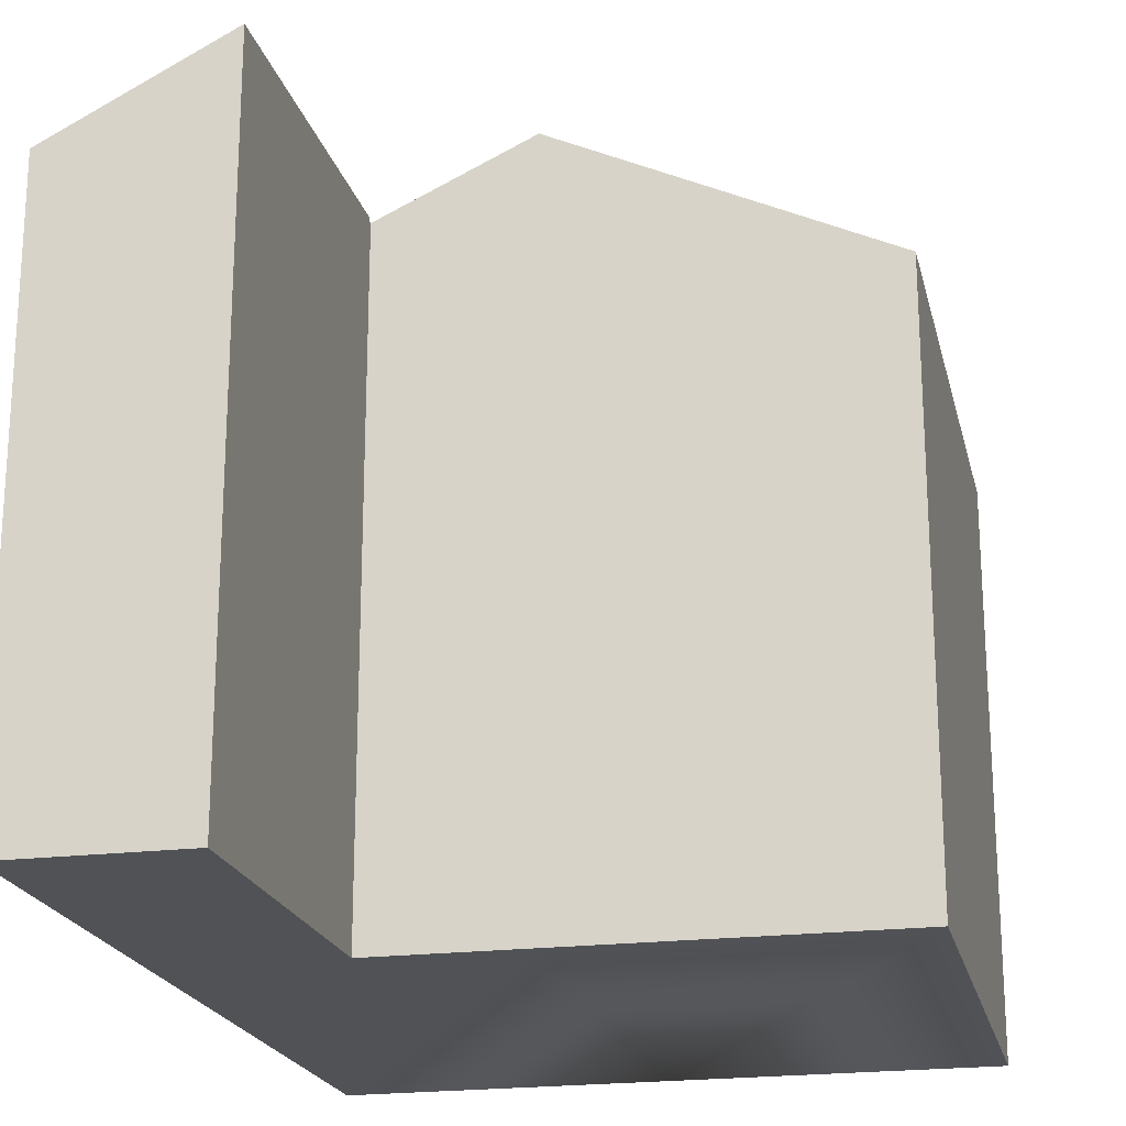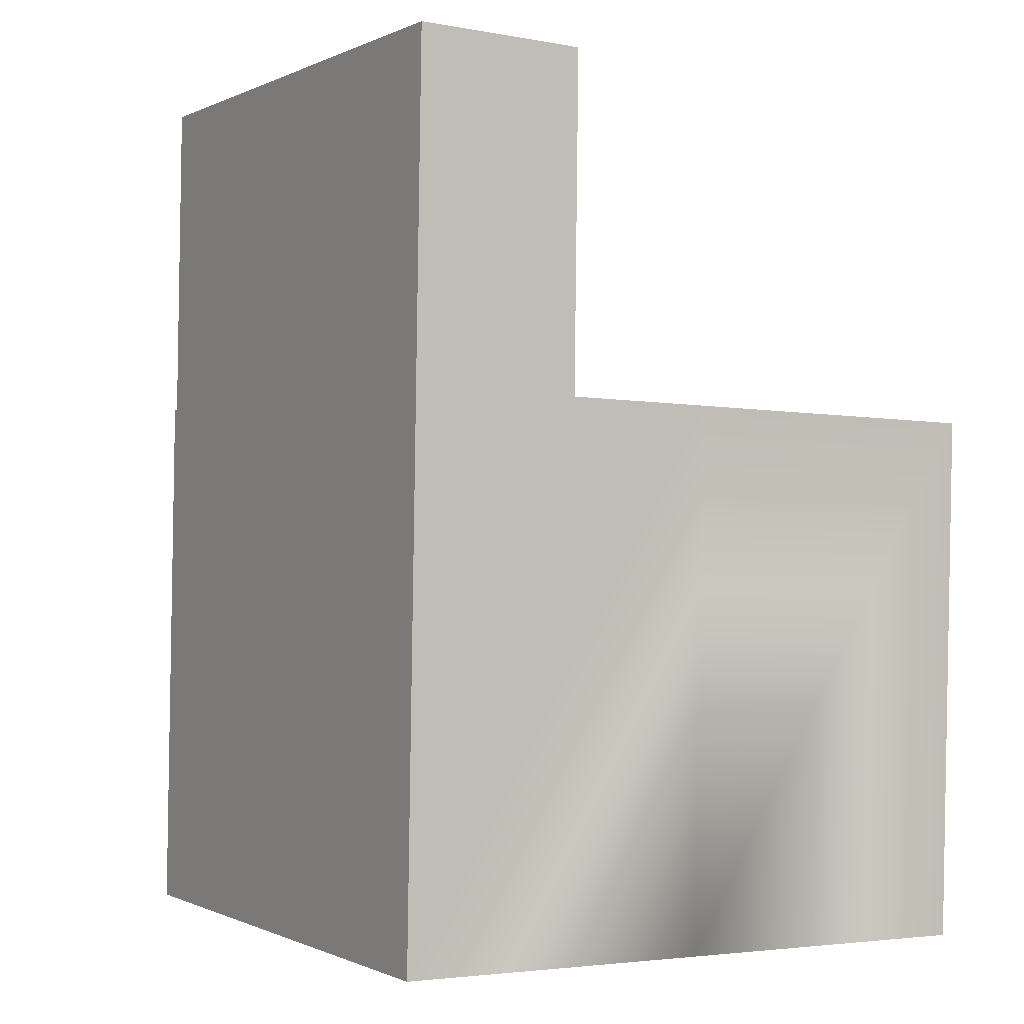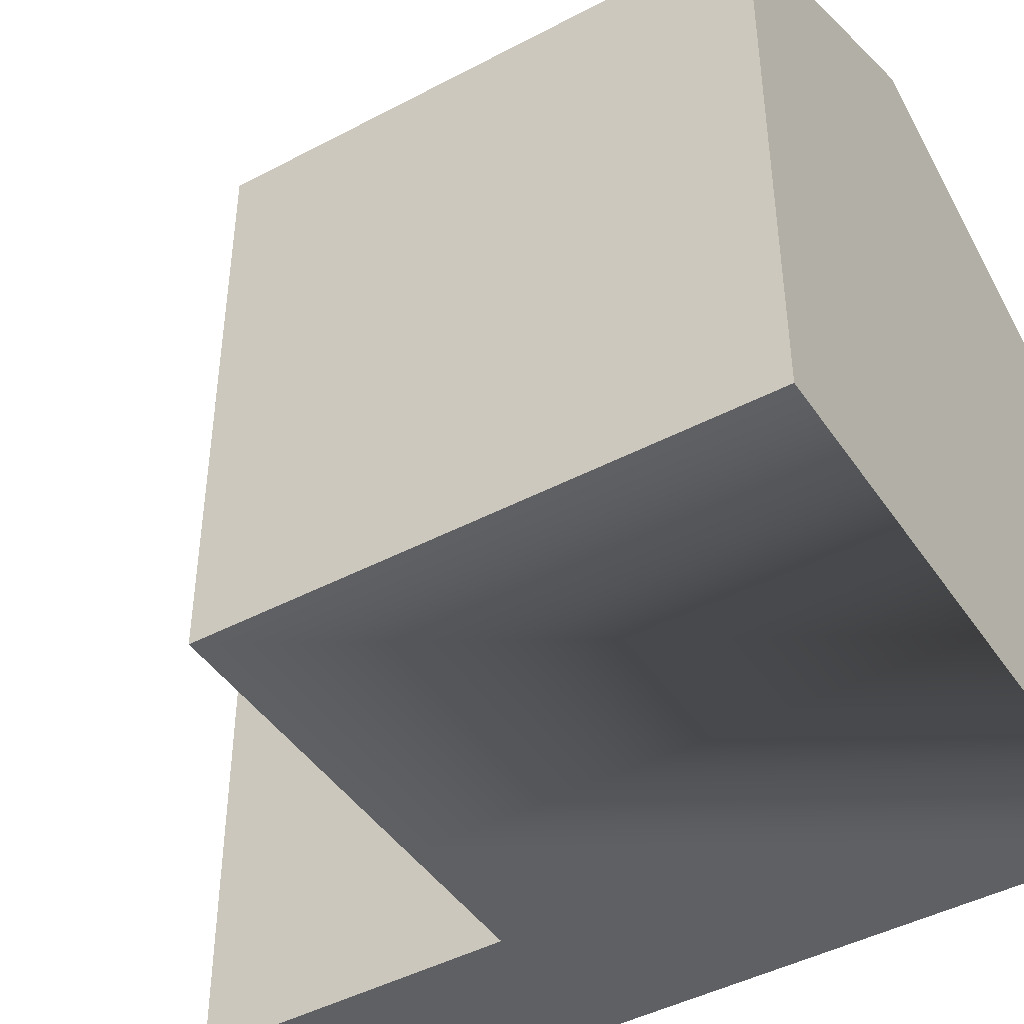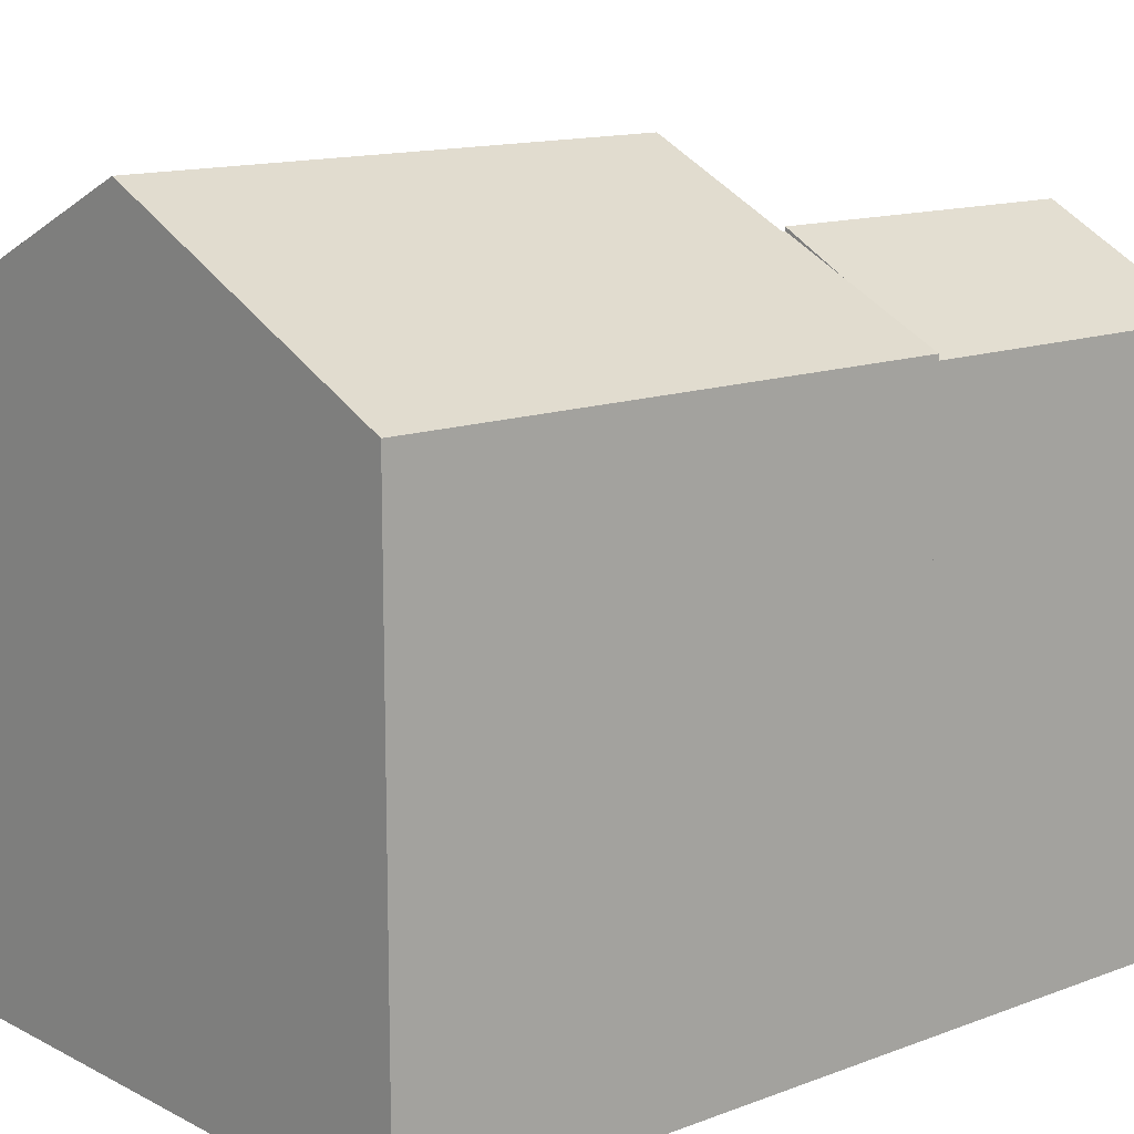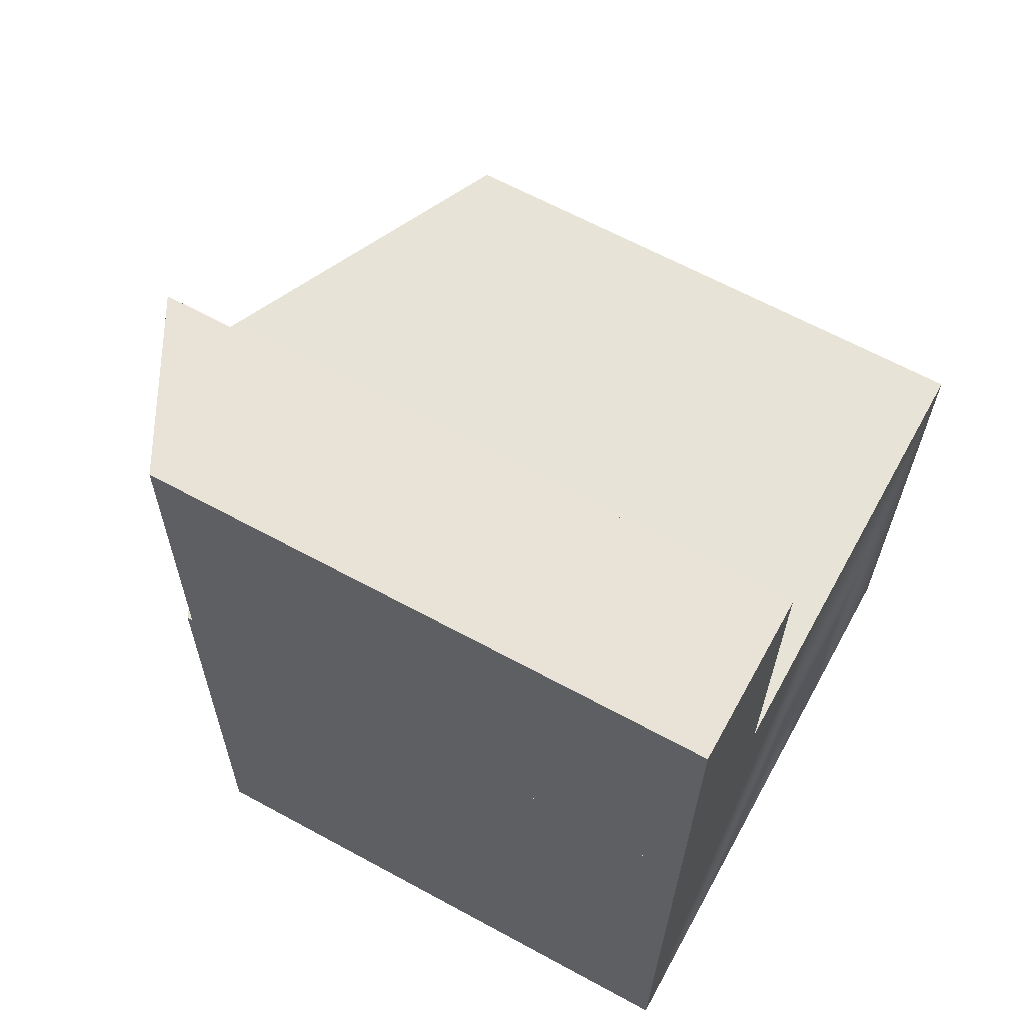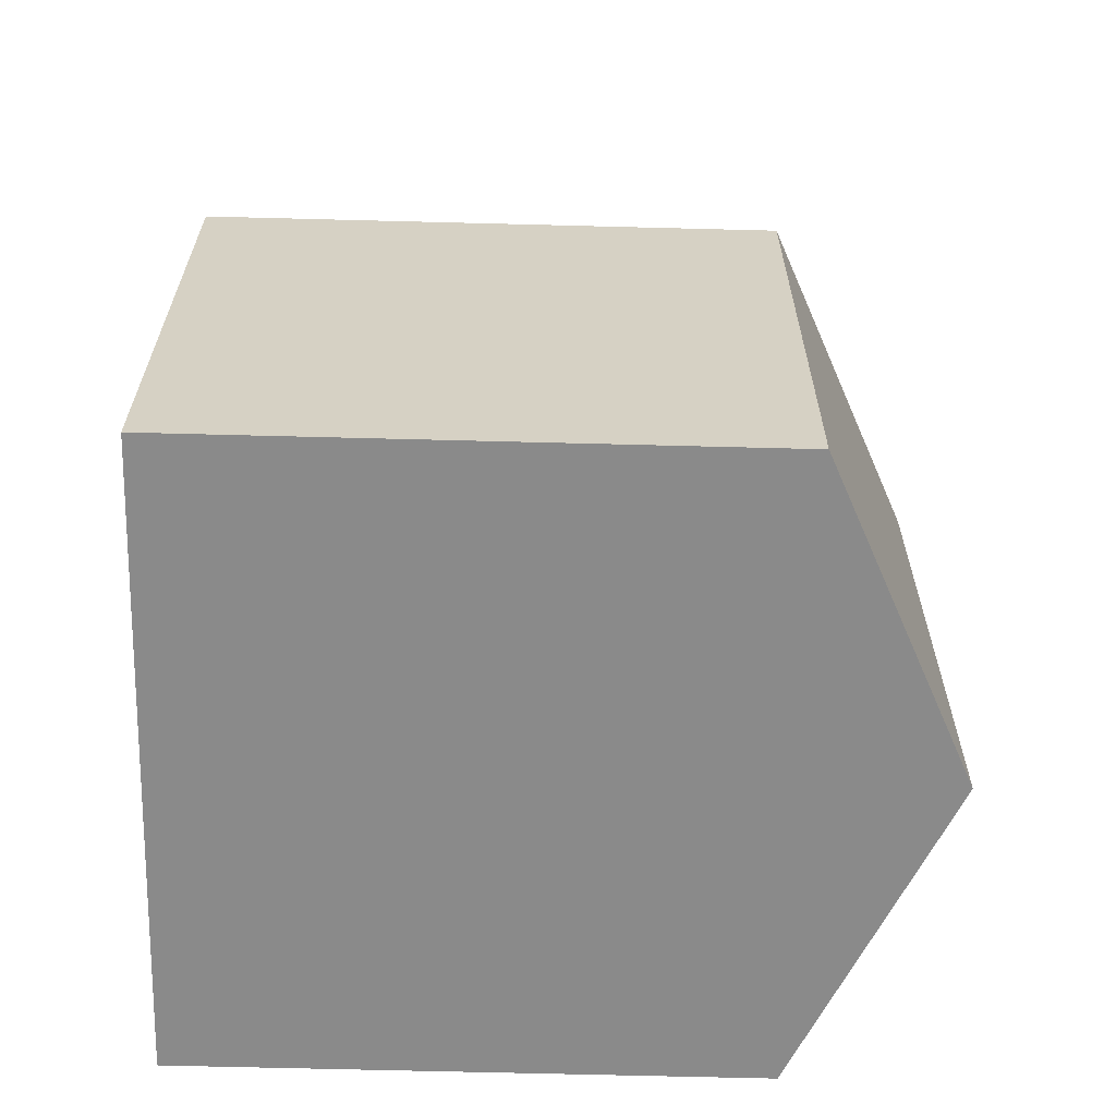
<metadata>
{"format":"obj","ext":"obj","renderer":"f3d","projection":"perspective","resolution":1024,"background":"white","views":[{"elev":-21.1,"azim":14.3,"up":"+Y"},{"elev":-0.4,"azim":-30.7,"up":"+Z"},{"elev":-44.2,"azim":123.2,"up":"+Y"},{"elev":13.3,"azim":-129.6,"up":"+Y"},{"elev":64.6,"azim":-61.3,"up":"+Z"},{"elev":-64.9,"azim":88.5,"up":"+Z"}]}
</metadata>
<code>
v  0.333 12.74 19.64
v  2.522 13.95 12.16
v  0.207 12.74 12.22
v  4.04 14.74 12.13
v  4.139 14.73 19.52
v  4.139 -1.195e-15 19.52
v  0.333 -1.203e-15 19.64
v  4.04 -7.426e-16 12.13
v  0.207 -7.484e-16 12.22
v  2.522 -7.449e-16 12.16
v  7.152 16.23 -0.174
v  4.039 14.66 12.05
v  7.413 16.24 11.95
v  0.207 12.86 12.22
v  0 12.88 7.885e-16
v  4.04 14.66 12.13
v  14.3 12.88 -0.348
v  13.63 13.33 11.76
v  14.62 12.86 11.72
v  4.039 -7.378e-16 12.05
v  13.63 -7.198e-16 11.76
v  14.62 -7.179e-16 11.72
v  7.413 -7.315e-16 11.95
v  14.3 2.131e-17 -0.348
v  0 0 0
v  7.152 1.065e-17 -0.174
g defaultobject
f 1 2 3
f 2 1 4
f 4 1 5
f 1 6 5
f 6 1 7
f 5 8 4
f 8 5 6
f 8 2 4
f 2 8 3
f 3 8 9
f 9 8 10
f 9 1 3
f 1 9 7
f 9 6 7
f 6 9 8
f 8 9 10
f 11 12 13
f 12 11 2
f 2 11 14
f 14 11 15
f 2 16 12
f 17 18 19
f 18 17 13
f 13 17 11
f 2 8 16
f 8 2 14
f 8 14 9
f 8 9 10
f 20 13 12
f 13 20 18
f 18 20 19
f 19 20 21
f 19 21 22
f 21 20 23
f 8 12 16
f 12 8 20
f 19 24 17
f 24 19 22
f 24 11 17
f 11 24 15
f 15 24 25
f 25 24 26
f 25 14 15
f 14 25 9
f 22 26 24
f 26 22 21
f 26 21 23
f 26 23 25
f 25 23 20
f 25 20 8
f 25 8 10
f 25 10 9

</code>
